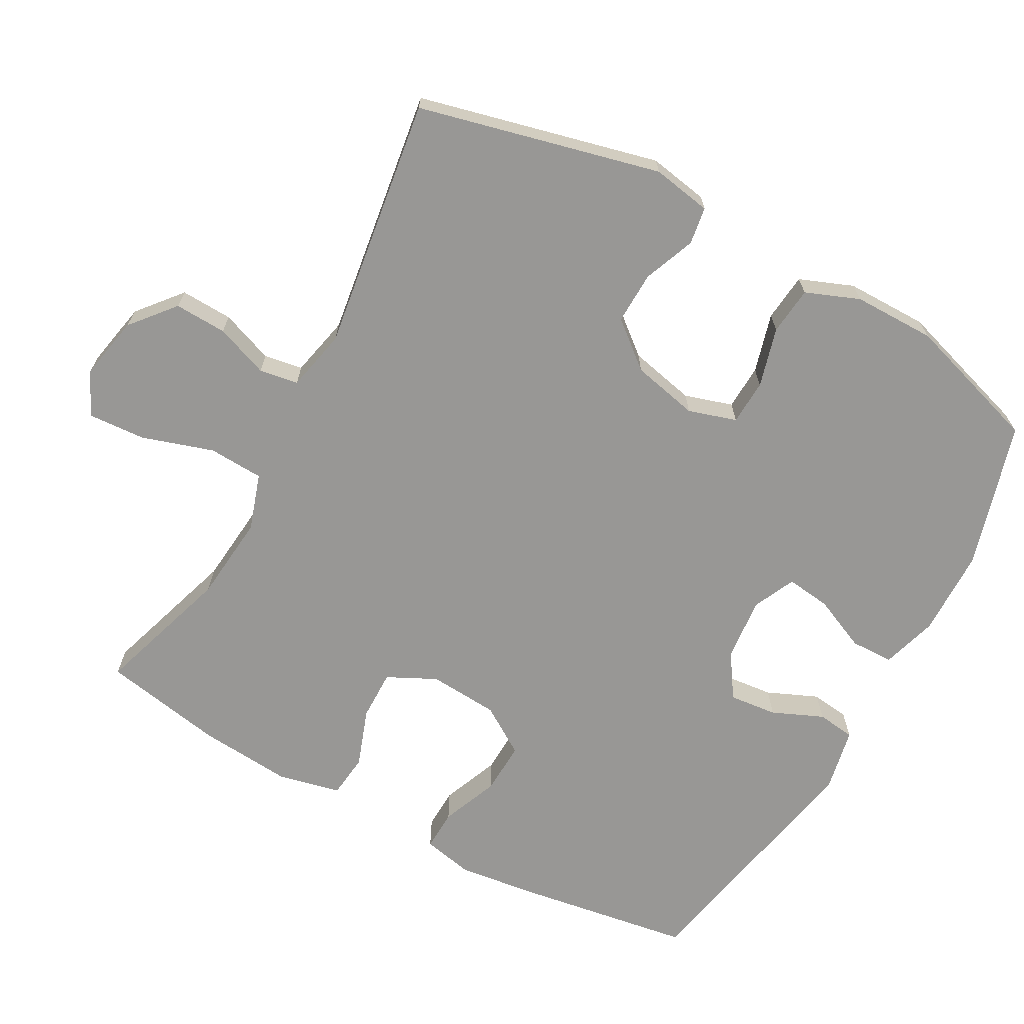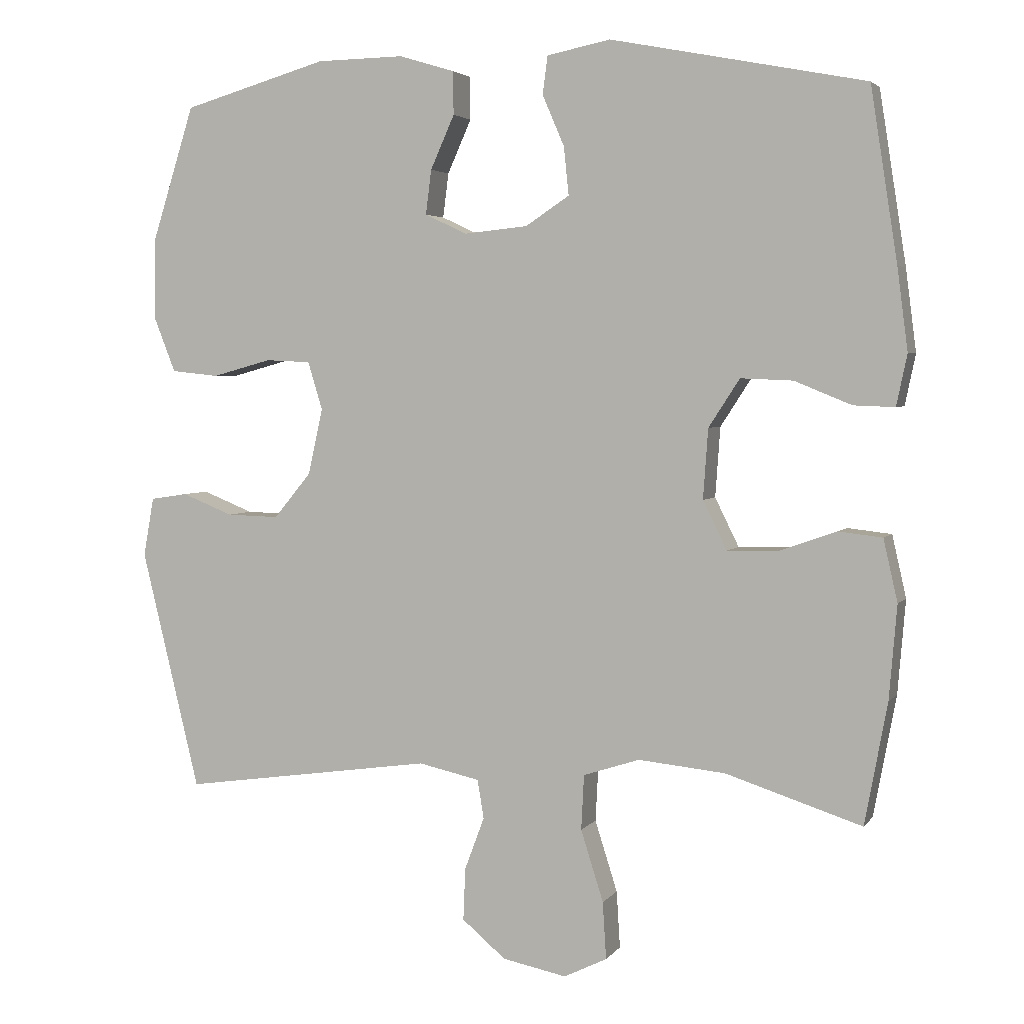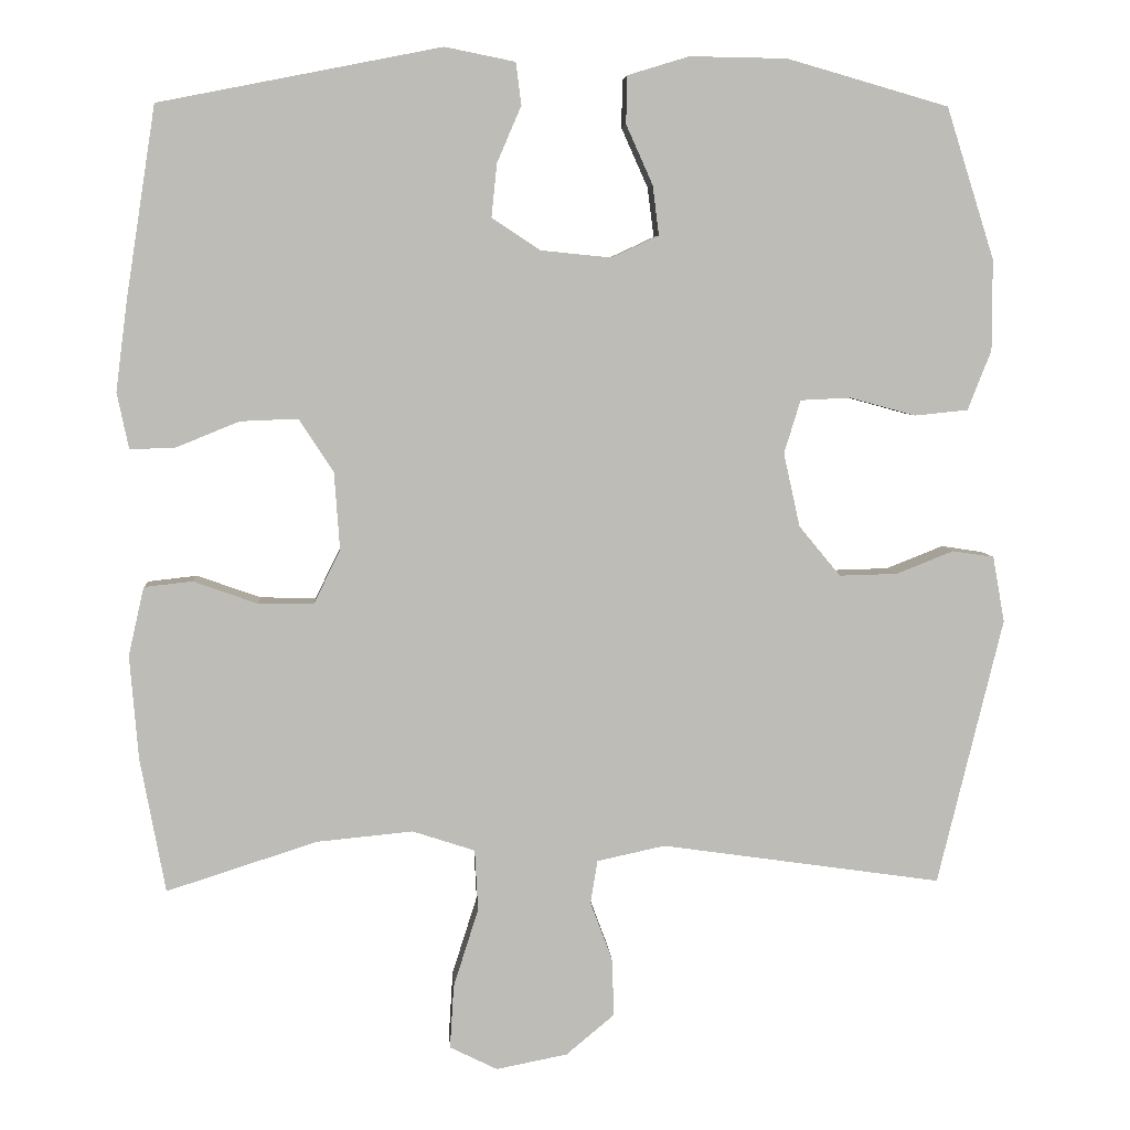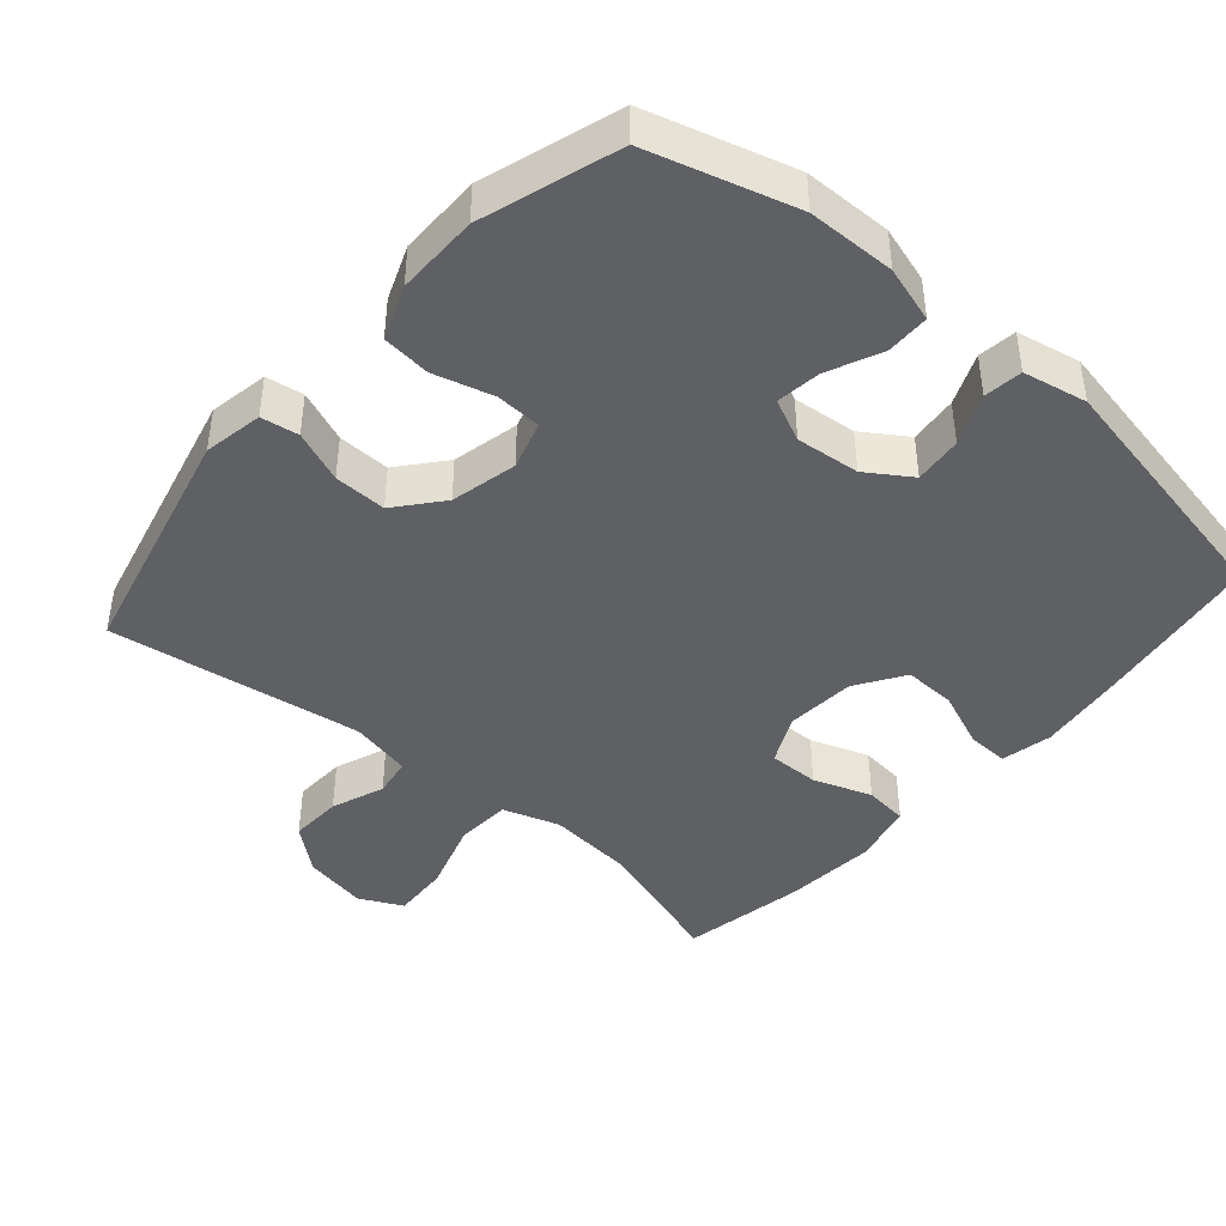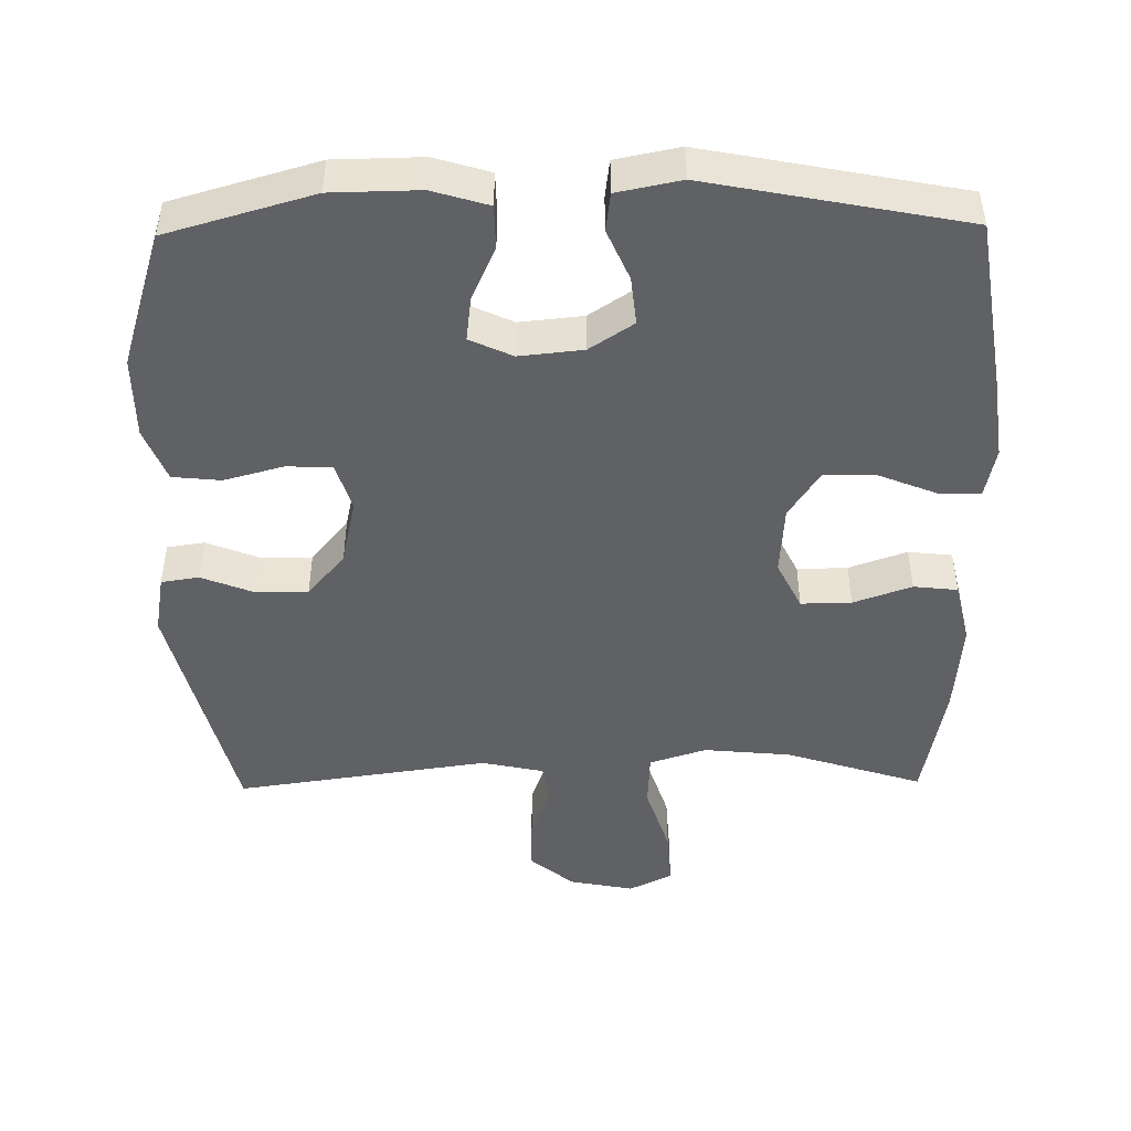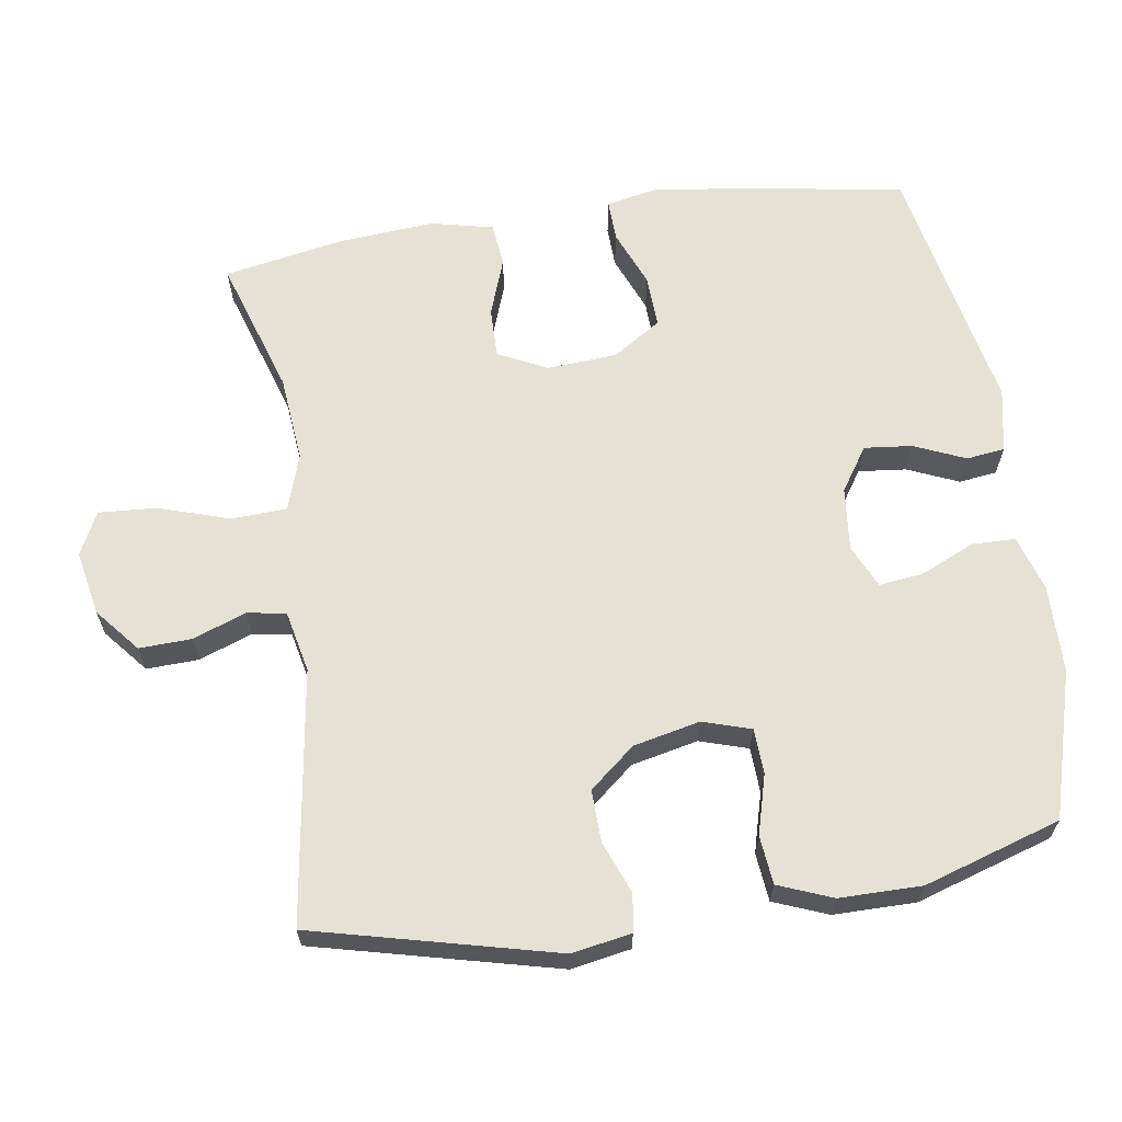
<metadata>
{"format":"obj","ext":"obj","renderer":"f3d","projection":"perspective","resolution":1024,"background":"white","views":[{"elev":-68.2,"azim":-118.7,"up":"+Y"},{"elev":3.6,"azim":18.8,"up":"+Z"},{"elev":5.7,"azim":176.5,"up":"+Z"},{"elev":-43.0,"azim":-41.0,"up":"+Y"},{"elev":-46.8,"azim":0.9,"up":"+Y"},{"elev":64.1,"azim":-98.5,"up":"+Y"}]}
</metadata>
<code>
v -0.5 0.07 0.5
v -0.294 0.07 0.559
v -0.17 0.07 0.561
v -0.091 0.07 0.537
v -0.09 0.07 0.476
v -0.124 0.07 0.4
v -0.132 0.07 0.337
v -0.072 0.07 0.309
v 0.018 0.07 0.318
v 0.08 0.07 0.359
v 0.073 0.07 0.427
v 0.042 0.07 0.499
v 0.049 0.07 0.553
v 0.139 0.07 0.571
v 0.5 0.07 0.5
v 0.538 0.07 0.256
v 0.553 0.07 0.14
v 0.538 0.07 0.068
v 0.48 0.07 0.07
v 0.399 0.07 0.103
v 0.325 0.07 0.106
v 0.281 0.07 0.038
v 0.274 0.07 -0.061
v 0.308 0.07 -0.13
v 0.379 0.07 -0.129
v 0.461 0.07 -0.1
v 0.523 0.07 -0.107
v 0.543 0.07 -0.195
v 0.532 0.07 -0.328
v 0.5 0.07 -0.5
v 0.307 0.07 -0.438
v 0.184 0.07 -0.426
v 0.104 0.07 -0.452
v 0.1 0.07 -0.53
v 0.132 0.07 -0.631
v 0.137 0.07 -0.712
v 0.076 0.07 -0.742
v -0.015 0.07 -0.724
v -0.077 0.07 -0.672
v -0.074 0.07 -0.598
v -0.046 0.07 -0.523
v -0.055 0.07 -0.468
v -0.142 0.07 -0.449
v -0.5 0.07 -0.5
v -0.583 0.07 -0.159
v -0.568 0.07 -0.075
v -0.515 0.07 -0.067
v -0.442 0.07 -0.096
v -0.368 0.07 -0.098
v -0.315 0.07 -0.034
v -0.294 0.07 0.06
v -0.315 0.07 0.128
v -0.379 0.07 0.131
v -0.463 0.07 0.108
v -0.531 0.07 0.115
v -0.561 0.07 0.191
v -0.561 0.07 0.307
v -0.5 0 0.5
v -0.294 0 0.559
v -0.17 0 0.561
v -0.091 0 0.537
v -0.09 0 0.476
v -0.124 0 0.4
v -0.132 0 0.337
v -0.072 0 0.309
v 0.018 0 0.318
v 0.08 0 0.359
v 0.073 0 0.427
v 0.042 0 0.499
v 0.049 0 0.553
v 0.139 0 0.571
v 0.5 0 0.5
v 0.538 0 0.256
v 0.553 0 0.14
v 0.538 0 0.068
v 0.48 0 0.07
v 0.399 0 0.103
v 0.325 0 0.106
v 0.281 0 0.038
v 0.274 0 -0.061
v 0.308 0 -0.13
v 0.379 0 -0.129
v 0.461 0 -0.1
v 0.523 0 -0.107
v 0.543 0 -0.195
v 0.532 0 -0.328
v 0.5 0 -0.5
v 0.307 0 -0.438
v 0.184 0 -0.426
v 0.104 0 -0.452
v 0.1 0 -0.53
v 0.132 0 -0.631
v 0.137 0 -0.712
v 0.076 0 -0.742
v -0.015 0 -0.724
v -0.077 0 -0.672
v -0.074 0 -0.598
v -0.046 0 -0.523
v -0.055 0 -0.468
v -0.142 0 -0.449
v -0.5 0 -0.5
v -0.583 0 -0.159
v -0.568 0 -0.075
v -0.515 0 -0.067
v -0.442 0 -0.096
v -0.368 0 -0.098
v -0.315 0 -0.034
v -0.294 0 0.06
v -0.315 0 0.128
v -0.379 0 0.131
v -0.463 0 0.108
v -0.531 0 0.115
v -0.561 0 0.191
v -0.561 0 0.307
f 53 54 55 56
f 52 53 56 57
f 45 46 47 48
f 43 44 45 48
f 42 43 48 49
f 38 39 40 41
f 36 37 38 41
f 34 35 36 41
f 33 34 41 42
f 32 33 42 49
f 28 29 30 31
f 25 26 27 28
f 24 25 28 31
f 23 24 31 32
f 17 18 19 20
f 17 20 21
f 16 17 21
f 15 16 21
f 14 15 21 22
f 11 12 13 14
f 10 11 14 22
f 3 4 5 6
f 3 6 7
f 2 3 7
f 52 57 1 2
f 51 52 2 7
f 50 51 7 8
f 23 32 49 50
f 23 50 8 9
f 9 10 22 23
f 113 112 111 110
f 114 113 110 109
f 105 104 103 102
f 105 102 101 100
f 106 105 100 99
f 98 97 96 95
f 98 95 94 93
f 98 93 92 91
f 99 98 91 90
f 106 99 90 89
f 88 87 86 85
f 85 84 83 82
f 88 85 82 81
f 89 88 81 80
f 77 76 75 74
f 78 77 74
f 78 74 73
f 78 73 72
f 79 78 72 71
f 71 70 69 68
f 79 71 68 67
f 63 62 61 60
f 64 63 60
f 64 60 59
f 59 58 114 109
f 64 59 109 108
f 65 64 108 107
f 107 106 89 80
f 66 65 107 80
f 80 79 67 66
f 1 58 59 2
f 2 59 60 3
f 3 60 61 4
f 4 61 62 5
f 5 62 63 6
f 6 63 64 7
f 7 64 65 8
f 8 65 66 9
f 9 66 67 10
f 10 67 68 11
f 11 68 69 12
f 12 69 70 13
f 13 70 71 14
f 14 71 72 15
f 15 72 73 16
f 16 73 74 17
f 17 74 75 18
f 18 75 76 19
f 19 76 77 20
f 20 77 78 21
f 21 78 79 22
f 22 79 80 23
f 23 80 81 24
f 24 81 82 25
f 25 82 83 26
f 26 83 84 27
f 27 84 85 28
f 28 85 86 29
f 29 86 87 30
f 30 87 88 31
f 31 88 89 32
f 32 89 90 33
f 33 90 91 34
f 34 91 92 35
f 35 92 93 36
f 36 93 94 37
f 37 94 95 38
f 38 95 96 39
f 39 96 97 40
f 40 97 98 41
f 41 98 99 42
f 42 99 100 43
f 43 100 101 44
f 44 101 102 45
f 45 102 103 46
f 46 103 104 47
f 47 104 105 48
f 48 105 106 49
f 49 106 107 50
f 50 107 108 51
f 51 108 109 52
f 52 109 110 53
f 53 110 111 54
f 54 111 112 55
f 55 112 113 56
f 56 113 114 57
f 57 114 58 1

</code>
